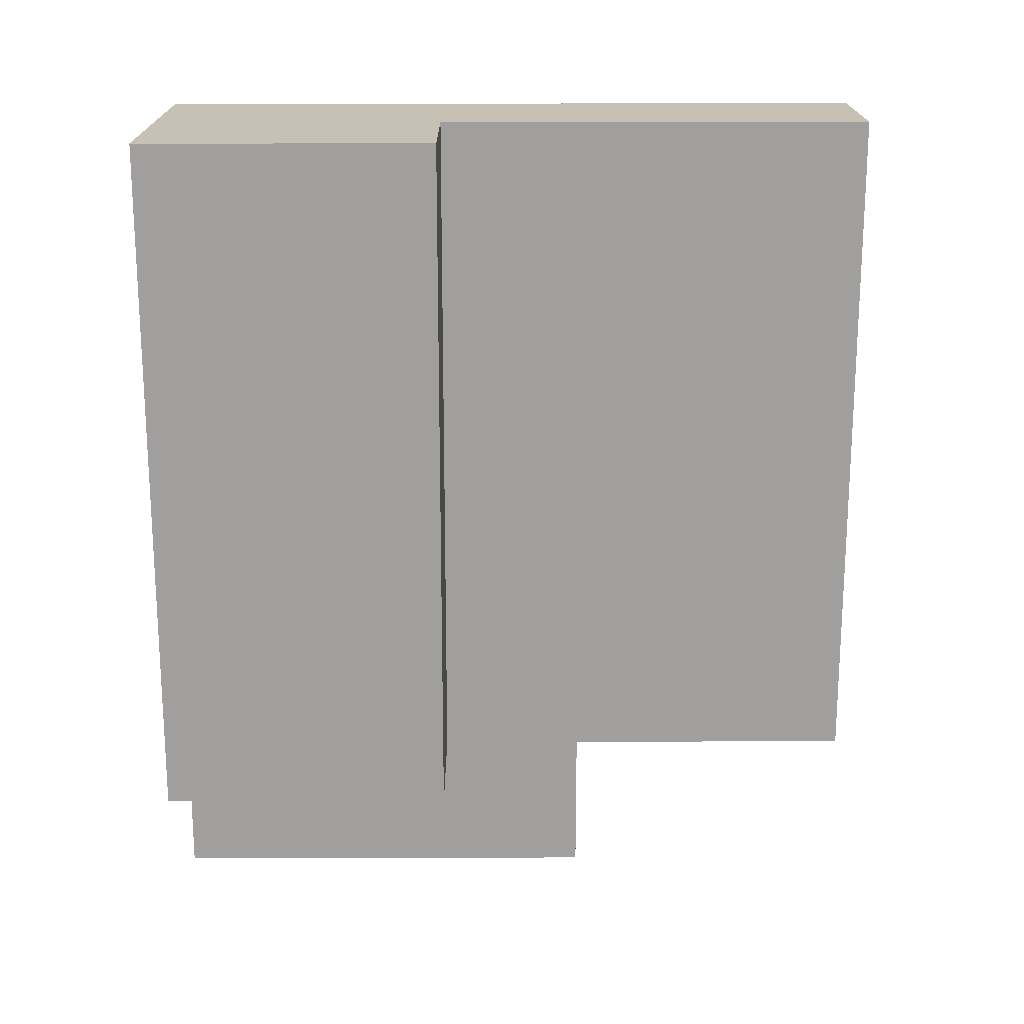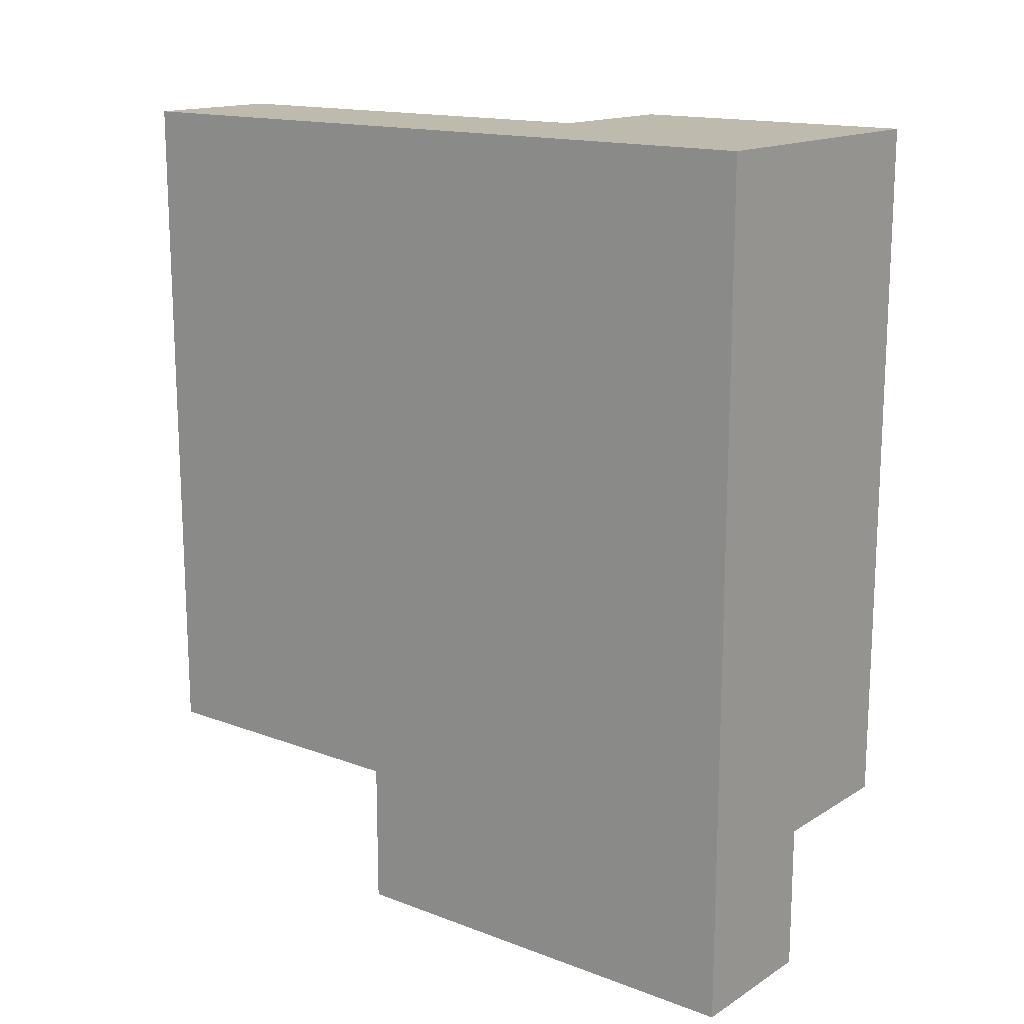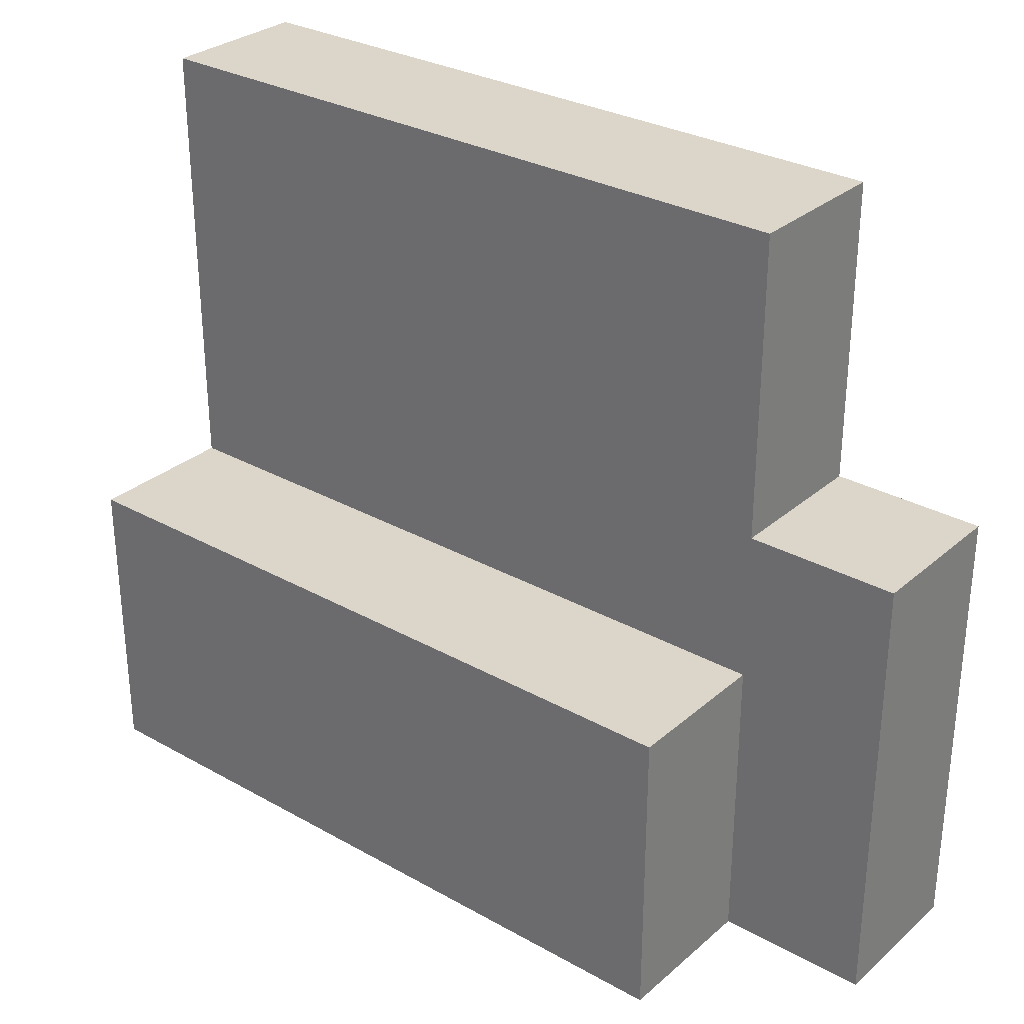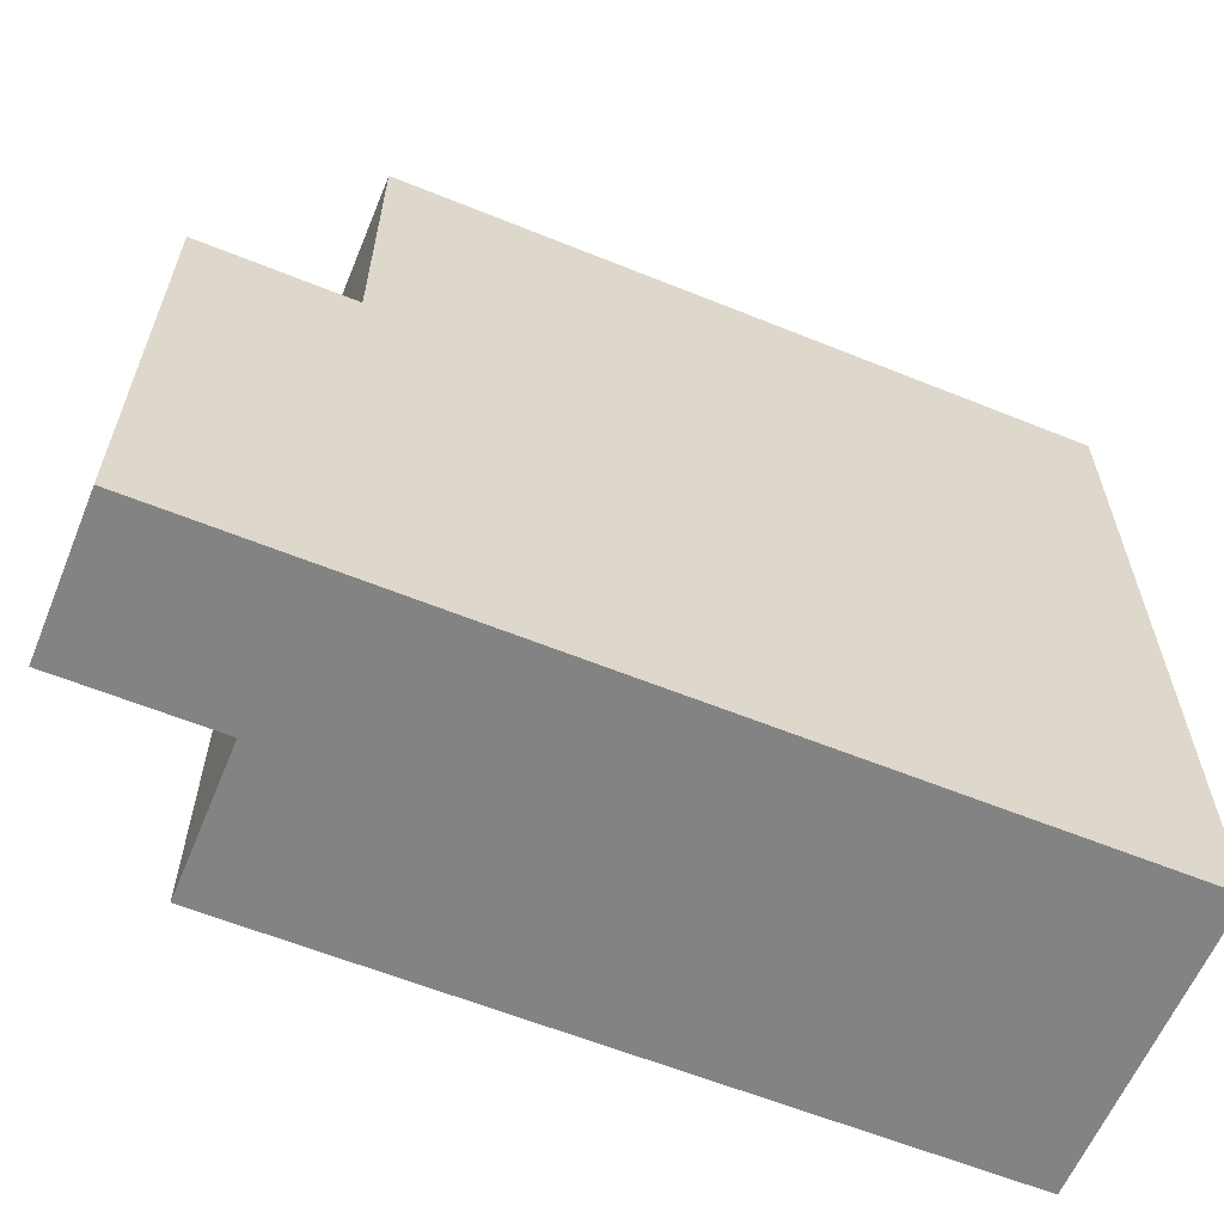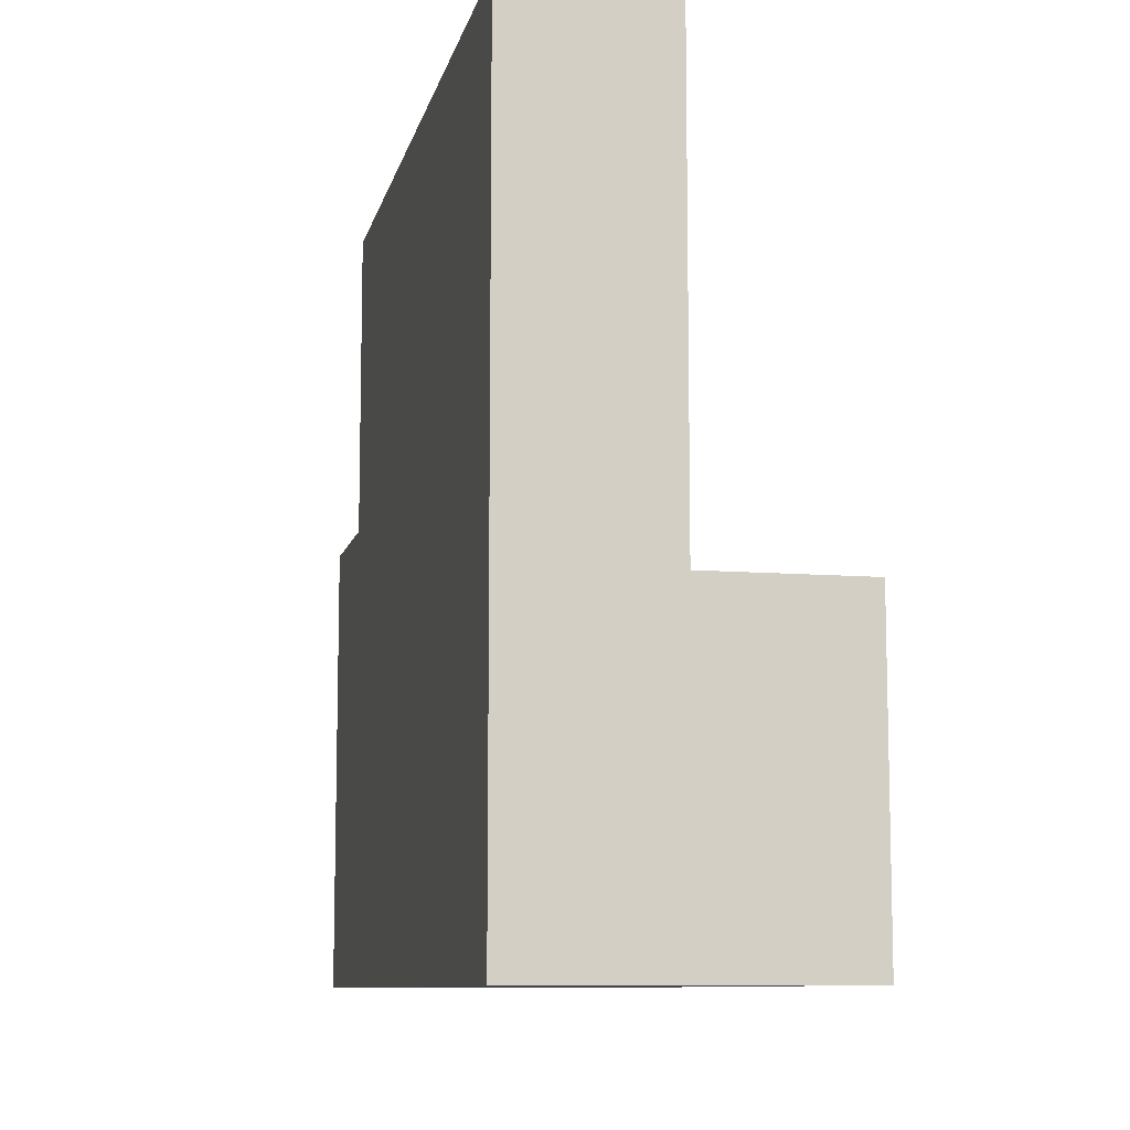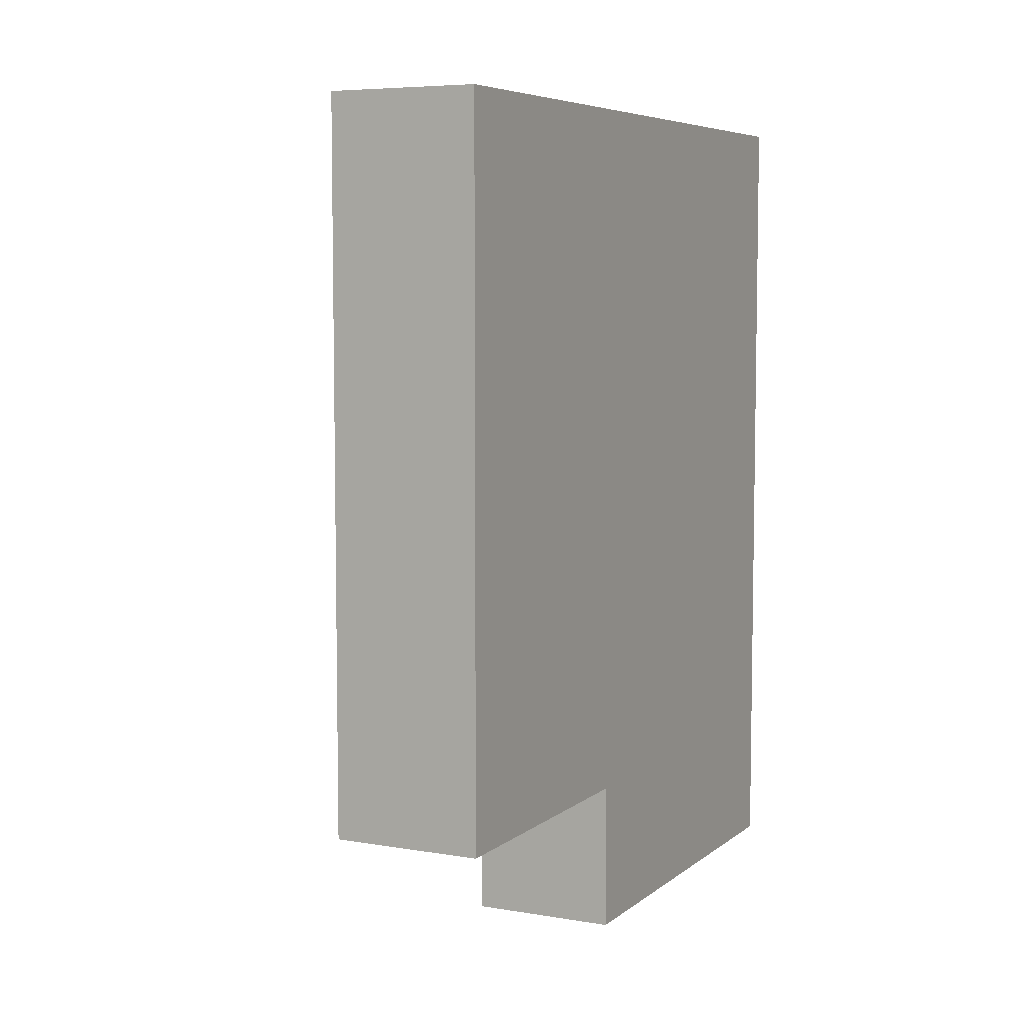
<metadata>
{"format":"obj","ext":"obj","renderer":"f3d","projection":"perspective","resolution":1024,"background":"white","views":[{"elev":18.6,"azim":89.7,"up":"+Z"},{"elev":15.4,"azim":-51.7,"up":"+Z"},{"elev":30.1,"azim":129.1,"up":"+Y"},{"elev":-61.1,"azim":-112.4,"up":"+Y"},{"elev":-9.6,"azim":-12.3,"up":"+Y"},{"elev":6.4,"azim":-153.4,"up":"+Z"}]}
</metadata>
<code>
g pb_Mesh135948
v -1.036e-06 2.219e-05 3.75
v -1 2.219e-05 3.75
v -1.036e-06 1 3.75
v -1 1 3.75
v -1 2.219e-05 3.75
v -1 0 -1
v -1 1 3.75
v -1 1 -1
v -1 0 -2
v 0 0 -2
v -1 1 -2
v 0 1 -2
v 1 0 -1
v 1 2.219e-05 3.75
v 1 1 -1
v 1 1 3.75
v -1.036e-06 5 3.75
v -1 5 3.75
v 0 5 -1
v -1 5 -1
v 0 0 -1
v -1 0 -1
v -1.036e-06 2.219e-05 3.75
v -1 2.219e-05 3.75
v -1 0 -2
v 0 0 -2
v -1 1 -1
v -1 0 -1
v -1 1 -2
v -1 0 -2
v 0 0 -1
v 0 1 -1
v 0 0 -2
v 0 1 -2
v 0 3 -1
v -1 3 -1
v 0 3 -2
v -1 3 -2
v 1 0 -1
v 1 2.219e-05 3.75
v 0 1 -1
v 0 0 -1
v 1 1 -1
v 1 0 -1
v 1 2.219e-05 3.75
v 1 1 3.75
v -1.036e-06 2 3.75
v 0 2 -1
v 1 2 3.75
v 1 2 -1
v -1 2 3.75
v -1 2 -1
v 1 1 3.75
v -1.036e-06 1 3.75
v 1 2 3.75
v -1.036e-06 2 3.75
v 0 2 -1
v 1 2 -1
v 1 2 -1
v 1 2 3.75
v -1 1 3.75
v -1 2 3.75
v 0 2 -2
v 0 2 -1
v -1 2 -1
v -1 2 -2
v -1 2 -2
v 0 2 -2
v 0 3 -2
v 0 3 -1
v -1 3 -1
v -1 3 -2
v -1 3 -2
v 0 3 -2
v -1.036e-06 2 3.75
v -1 2 3.75
v -1.036e-06 3 3.75
v -1 3 3.75
v -1.036e-06 2 3.75
v -1.036e-06 3 3.75
v -1 3 3.75
v -1 3 -1
v -1.036e-06 5 3.75
v -1 5 3.75
v 0 5 -1
v -1.036e-06 5 3.75
v -1 5 3.75
v -1 5 -1
v -1 3 -1
v 0 3 -1
v -1 5 -1
v 0 5 -1
g pb_Mesh135948_0
f 3 2 1
f 3 4 2
f 7 6 5
f 7 8 6
f 11 10 9
f 11 12 10
f 15 14 13
f 15 16 14
f 19 18 17
f 19 20 18
f 23 22 21
f 23 24 22
f 25 21 22
f 25 26 21
f 29 28 27
f 29 30 28
f 33 32 31
f 33 34 32
f 37 36 35
f 37 38 36
f 39 23 21
f 39 40 23
f 43 42 41
f 43 44 42
f 45 3 1
f 45 46 3
f 49 48 47
f 49 50 48
f 51 8 7
f 51 52 8
f 55 54 53
f 55 56 54
f 57 43 41
f 57 58 43
f 59 16 15
f 59 60 16
f 56 61 54
f 56 62 61
f 63 32 34
f 63 64 32
f 65 29 27
f 65 66 29
f 67 12 11
f 67 68 12
f 69 64 63
f 69 70 64
f 71 66 65
f 71 72 66
f 73 68 67
f 73 74 68
f 77 76 75
f 77 78 76
f 70 79 64
f 70 80 79
f 81 52 51
f 81 82 52
f 83 78 77
f 83 84 78
f 85 80 70
f 85 86 80
f 87 82 81
f 87 88 82
f 91 90 89
f 91 92 90

</code>
